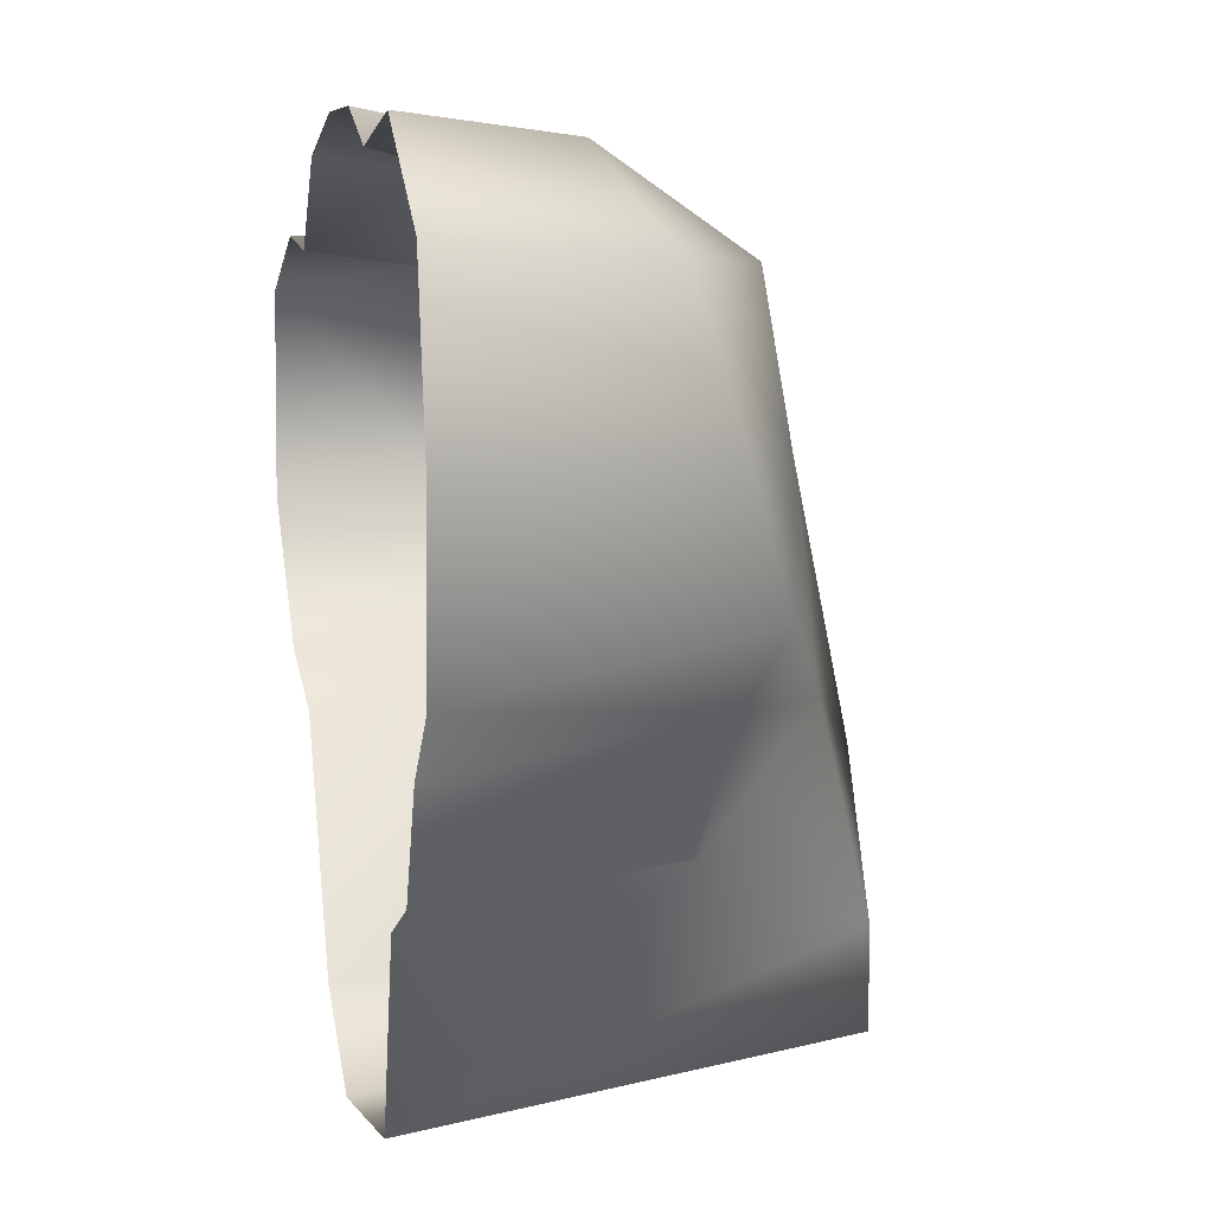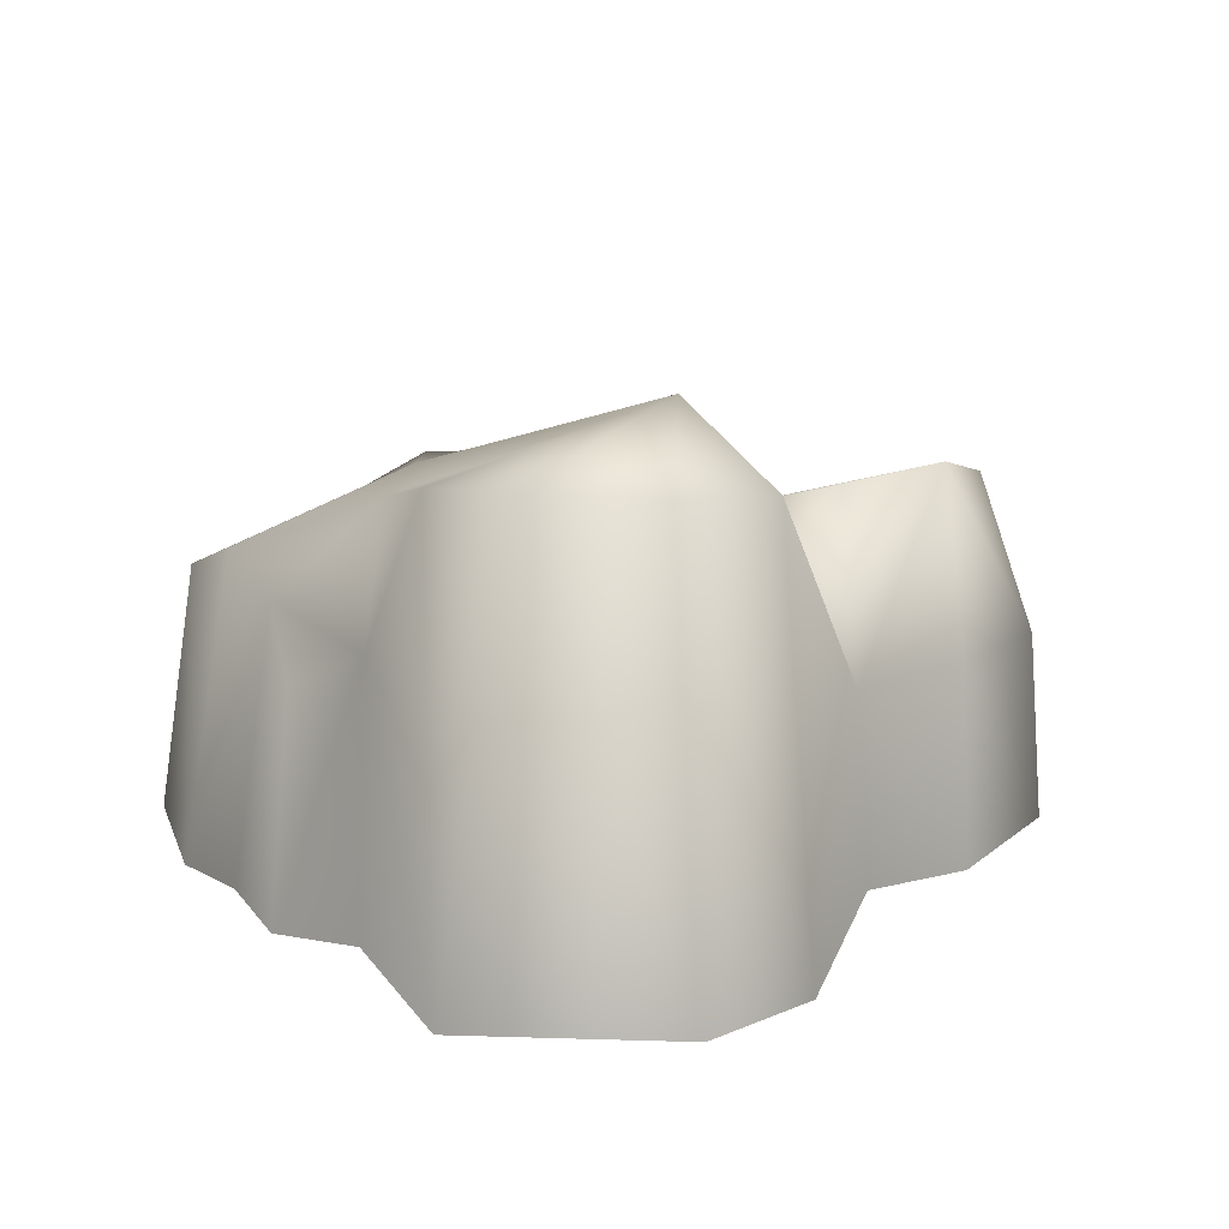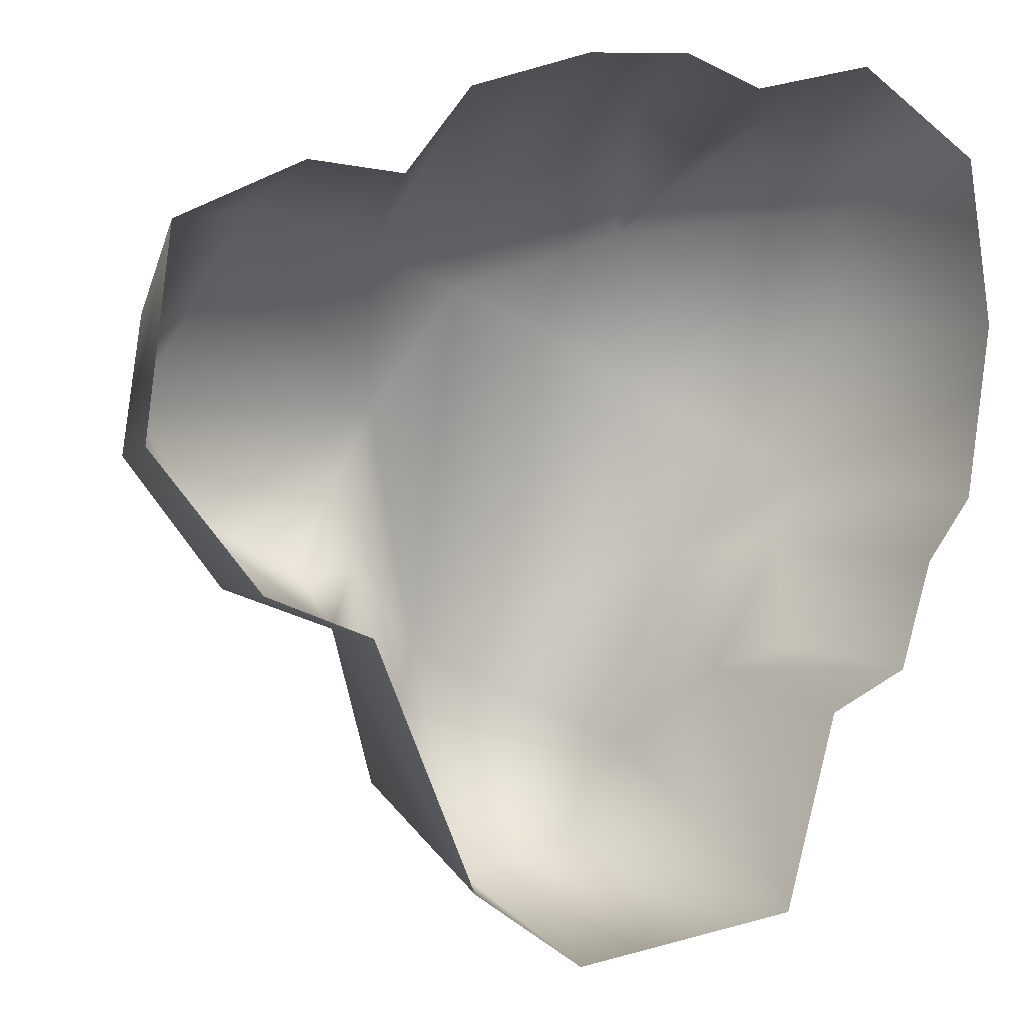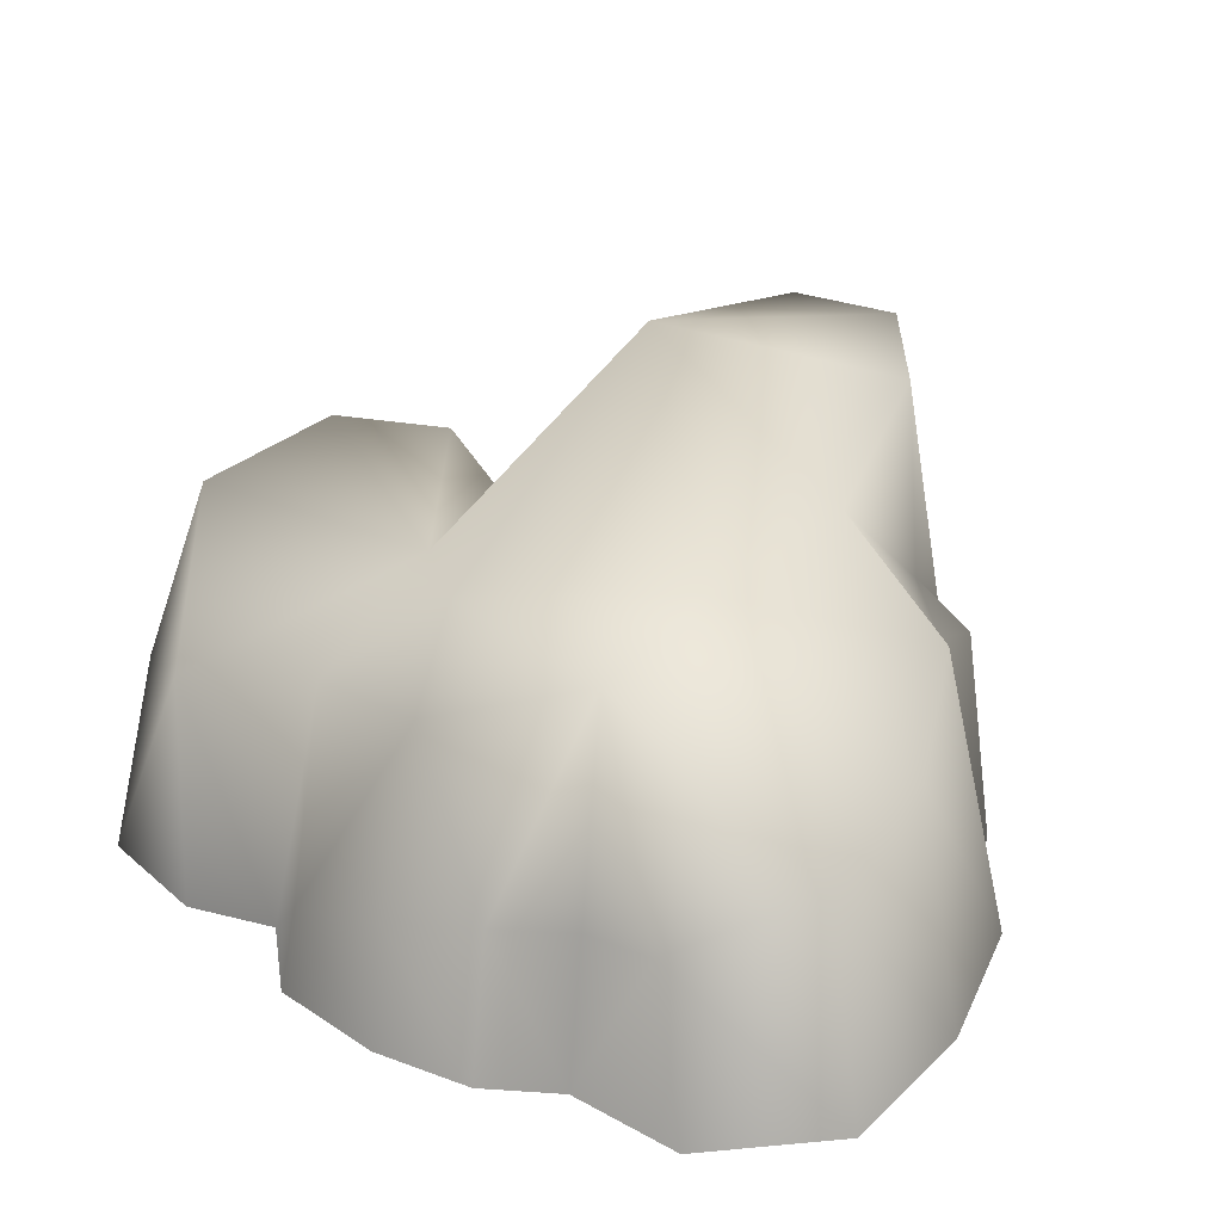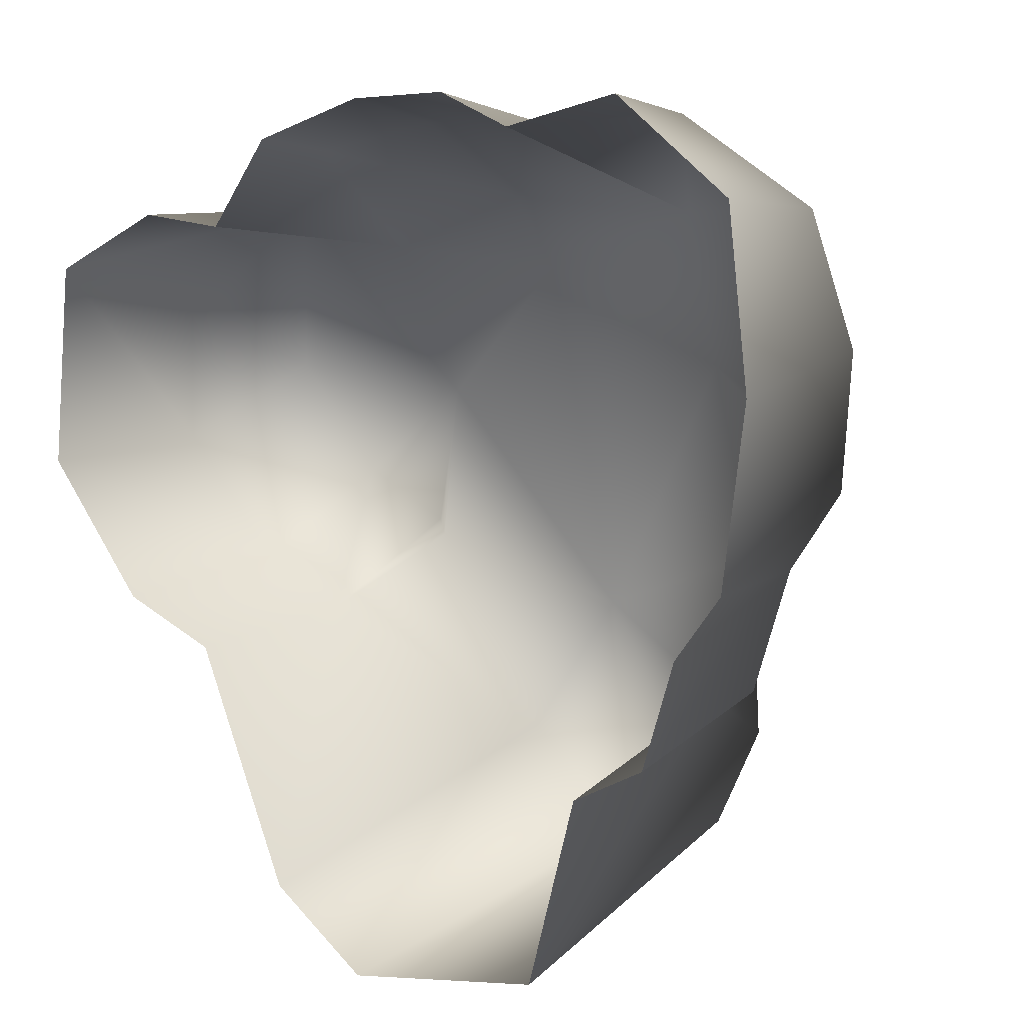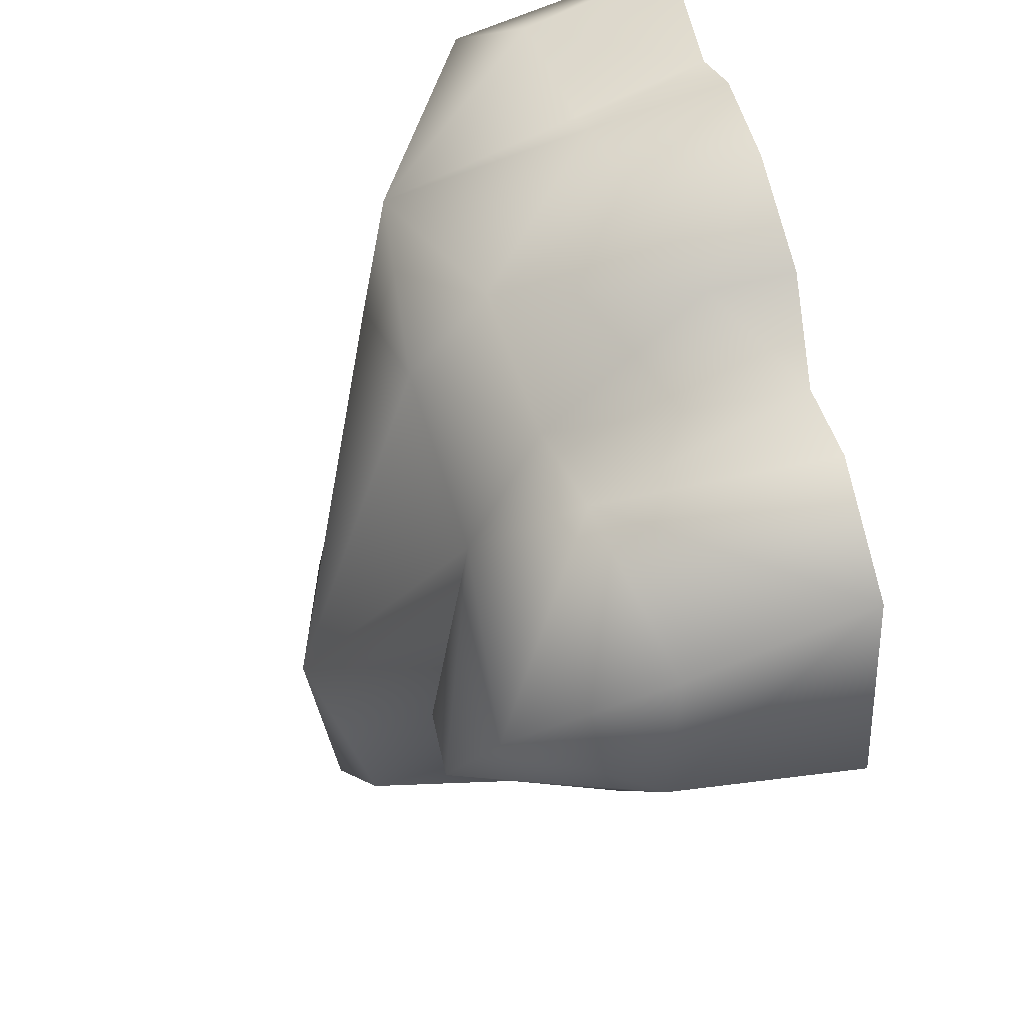
<metadata>
{"format":"obj","ext":"obj","renderer":"f3d","projection":"perspective","resolution":1024,"background":"white","views":[{"elev":11.2,"azim":76.5,"up":"+Z"},{"elev":15.6,"azim":172.3,"up":"+Y"},{"elev":-2.8,"azim":-19.4,"up":"+Z"},{"elev":24.8,"azim":27.6,"up":"+Y"},{"elev":11.2,"azim":37.5,"up":"+Z"},{"elev":47.0,"azim":-103.5,"up":"+Z"}]}
</metadata>
<code>
g fcbg_wasteland_002_stone_05
v 0.4632 1.544 -1.22
v -0.03841 0.0135 -1.481
v 0.7107 0.0135 -1.331
v 0.03504 1.529 -1.314
v -0.4025 0.0135 -1.233
v -0.3366 1.448 -0.9579
v -0.7017 0.6778 -0.3773
v -0.1126 1.654 -0.4631
v 0.4632 1.544 -1.22
v -0.7435 0.0135 -0.4103
v -1.105 0.0135 -0.276
v -0.515 1.094 -0.1461
v -0.4488 1.095 0.4159
v 0.6826 1.468 -0.8115
v 0.7107 0.0135 -1.331
v 0.846 0.8962 -0.5256
v 0.8879 0.0135 -0.6633
v 1.152 0.0135 -0.5166
v -1.081 0.716 -0.2413
v -1.483 0.0135 0.1876
v -1.435 0.6701 0.2033
v -1.063 1.316 0.01301
v -1.299 1.184 0.4364
v -0.6892 1.284 -0.136
v 0.7562 1.281 -0.096
v 1.075 0.7873 -0.4389
v 1.117 0.9428 -0.03901
v 1.262 0.0201 -0.144
v 1.424 0.02754 0.08083
v 1.243 1.054 0.2242
v 0.6149 1.236 0.5827
v 1.376 0.8724 0.7389
v 1.506 0.0191 0.6926
v 1.293 0.7339 1.201
v 1.437 0.01447 1.275
v -0.0824 1.204 0.8985
v 0.9039 0.5683 1.494
v 1.029 0.0135 1.572
v 0.6177 0.0135 1.464
v 0.5462 1.156 1.128
v 0.5891 0.4706 1.33
v 0.3491 0.4904 1.467
v 0.3563 0.0135 1.566
v -0.04596 0.9307 1.172
v -0.01126 0.3995 1.451
v -0.001712 0.01092 1.54
v -0.3866 0.2937 1.348
v -0.4171 0.0135 1.398
v -0.6429 0.0135 1.094
v -0.5163 0.8638 0.9719
v -0.9688 0.8289 1.092
v -0.9696 0.0135 1.12
v -1.405 0.0135 0.9044
v -1.382 0.6302 0.6788
v -1.435 0.6701 0.2033
v -1.483 0.0135 0.1876
g fcbg_wasteland_002_stone_05_0
f 3 2 1
f 2 4 1
f 2 5 4
f 5 6 4
f 5 7 6
f 4 6 8
f 4 8 9
f 7 5 10
f 7 10 11
f 8 6 12
f 6 7 12
f 12 13 8
f 9 8 14
f 15 9 14
f 15 14 16
f 17 15 16
f 17 16 18
f 19 7 11
f 11 20 19
f 20 21 19
f 19 21 22
f 7 19 22
f 21 23 22
f 13 22 23
f 24 12 7
f 24 7 22
f 13 24 22
f 24 13 12
f 14 25 16
f 14 8 25
f 16 26 18
f 18 26 27
f 26 16 27
f 27 16 25
f 28 18 27
f 29 28 27
f 30 27 25
f 30 29 27
f 25 8 31
f 25 31 30
f 29 30 32
f 30 31 32
f 33 29 32
f 32 34 33
f 34 32 31
f 34 35 33
f 31 8 36
f 13 36 8
f 34 37 35
f 37 38 35
f 39 38 37
f 40 34 31
f 34 40 37
f 36 40 31
f 41 39 37
f 40 41 37
f 41 42 39
f 40 42 41
f 42 43 39
f 36 44 40
f 40 44 42
f 42 45 43
f 44 45 42
f 45 46 43
f 45 47 46
f 45 44 47
f 47 48 46
f 49 48 47
f 50 44 36
f 44 50 47
f 50 49 47
f 36 13 50
f 50 51 49
f 13 51 50
f 51 52 49
f 23 51 13
f 52 51 53
f 23 54 51
f 51 54 53
f 55 54 23
f 53 54 55
f 56 53 55

</code>
